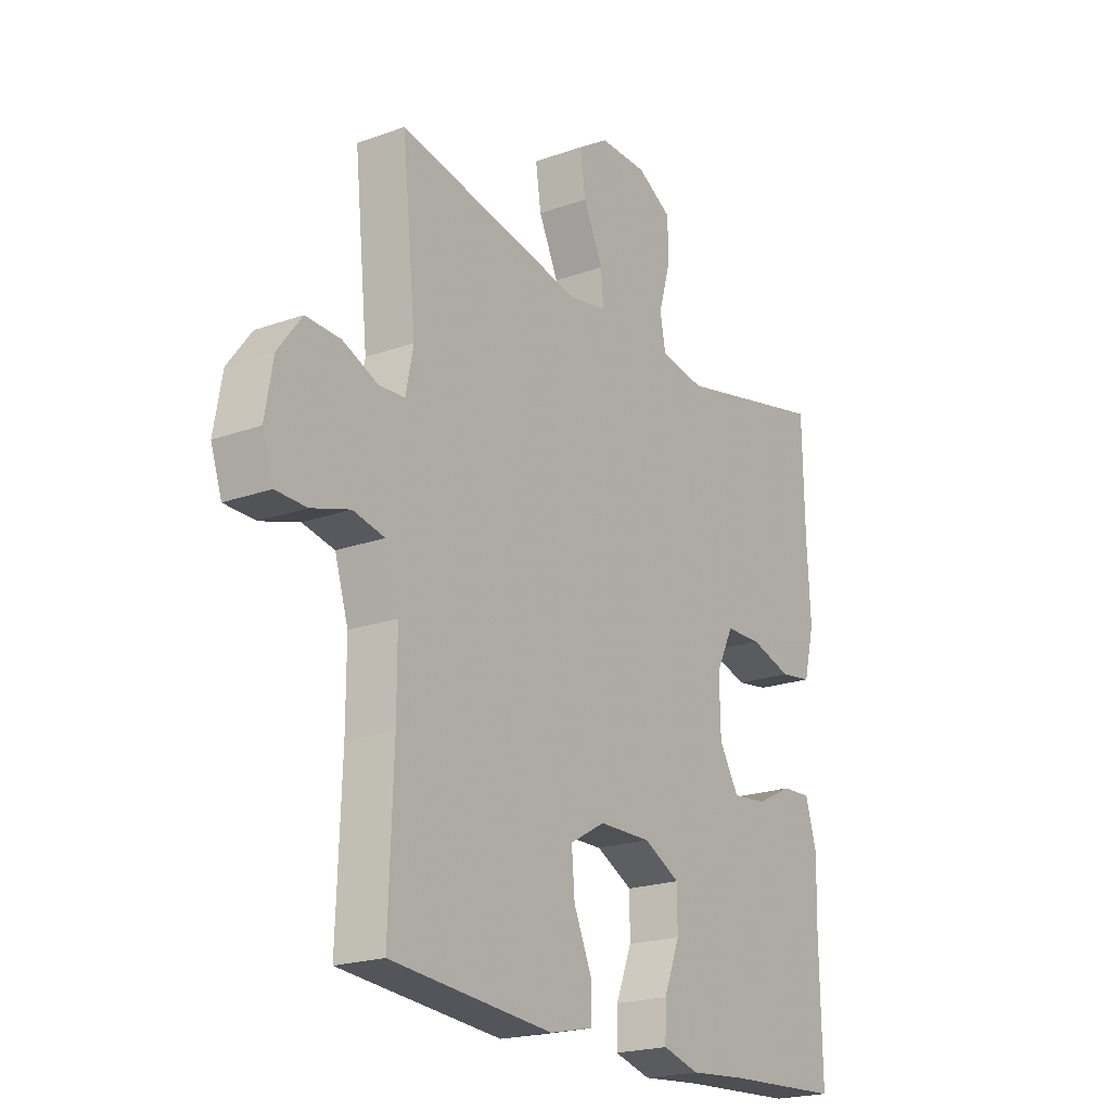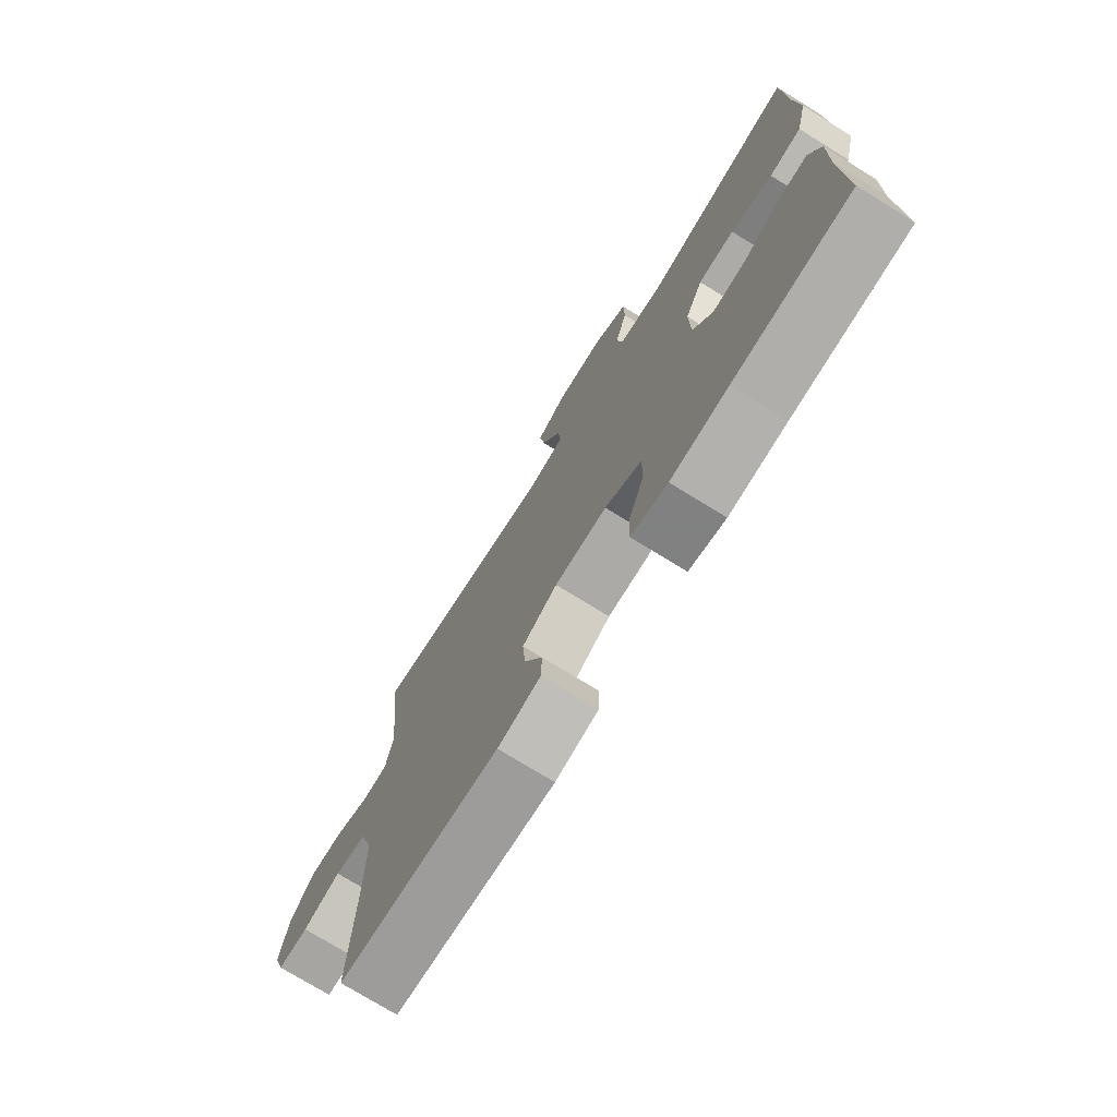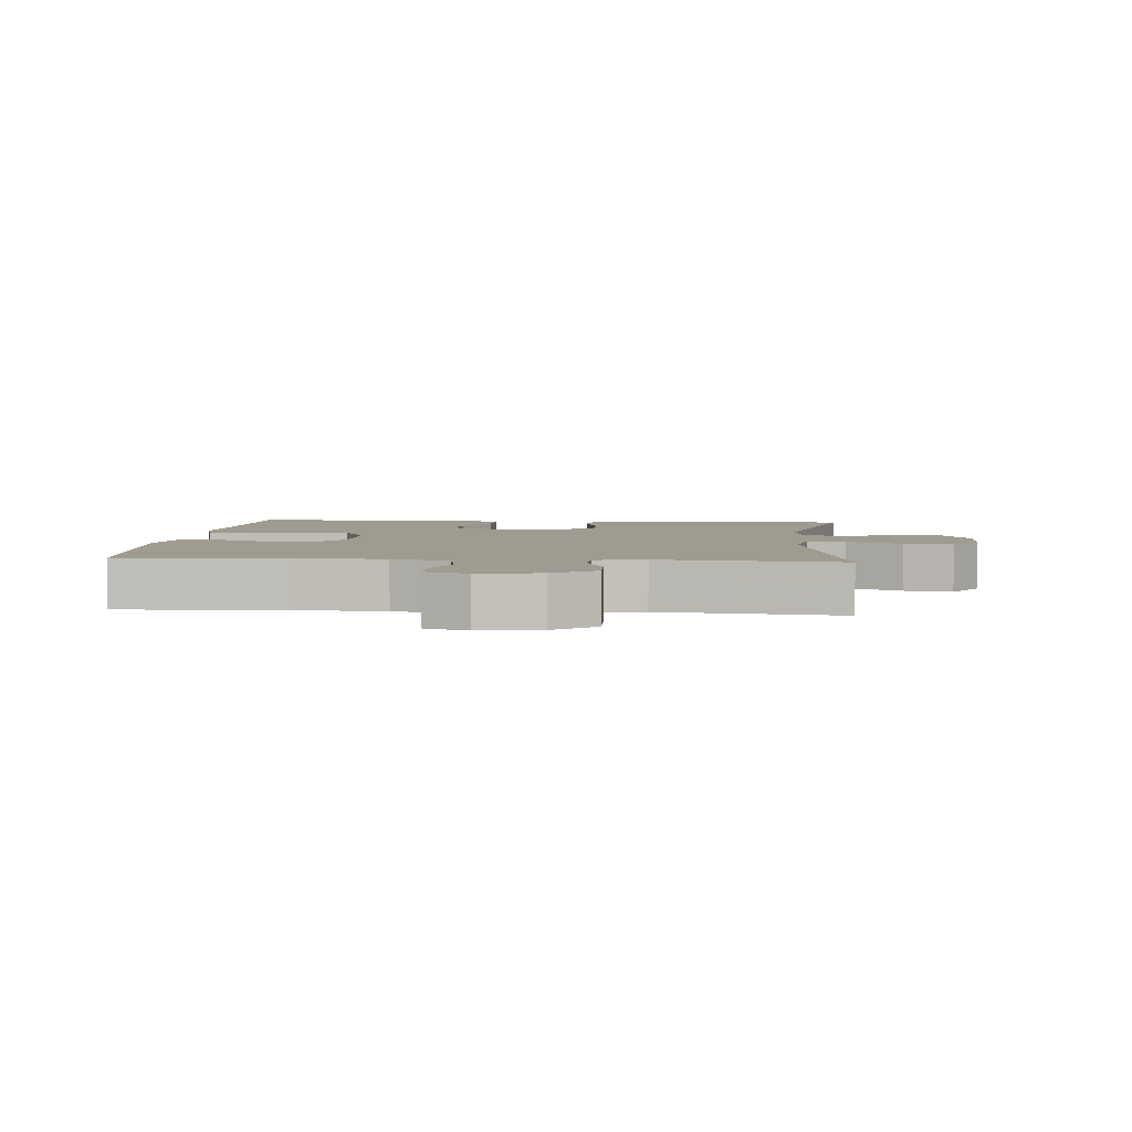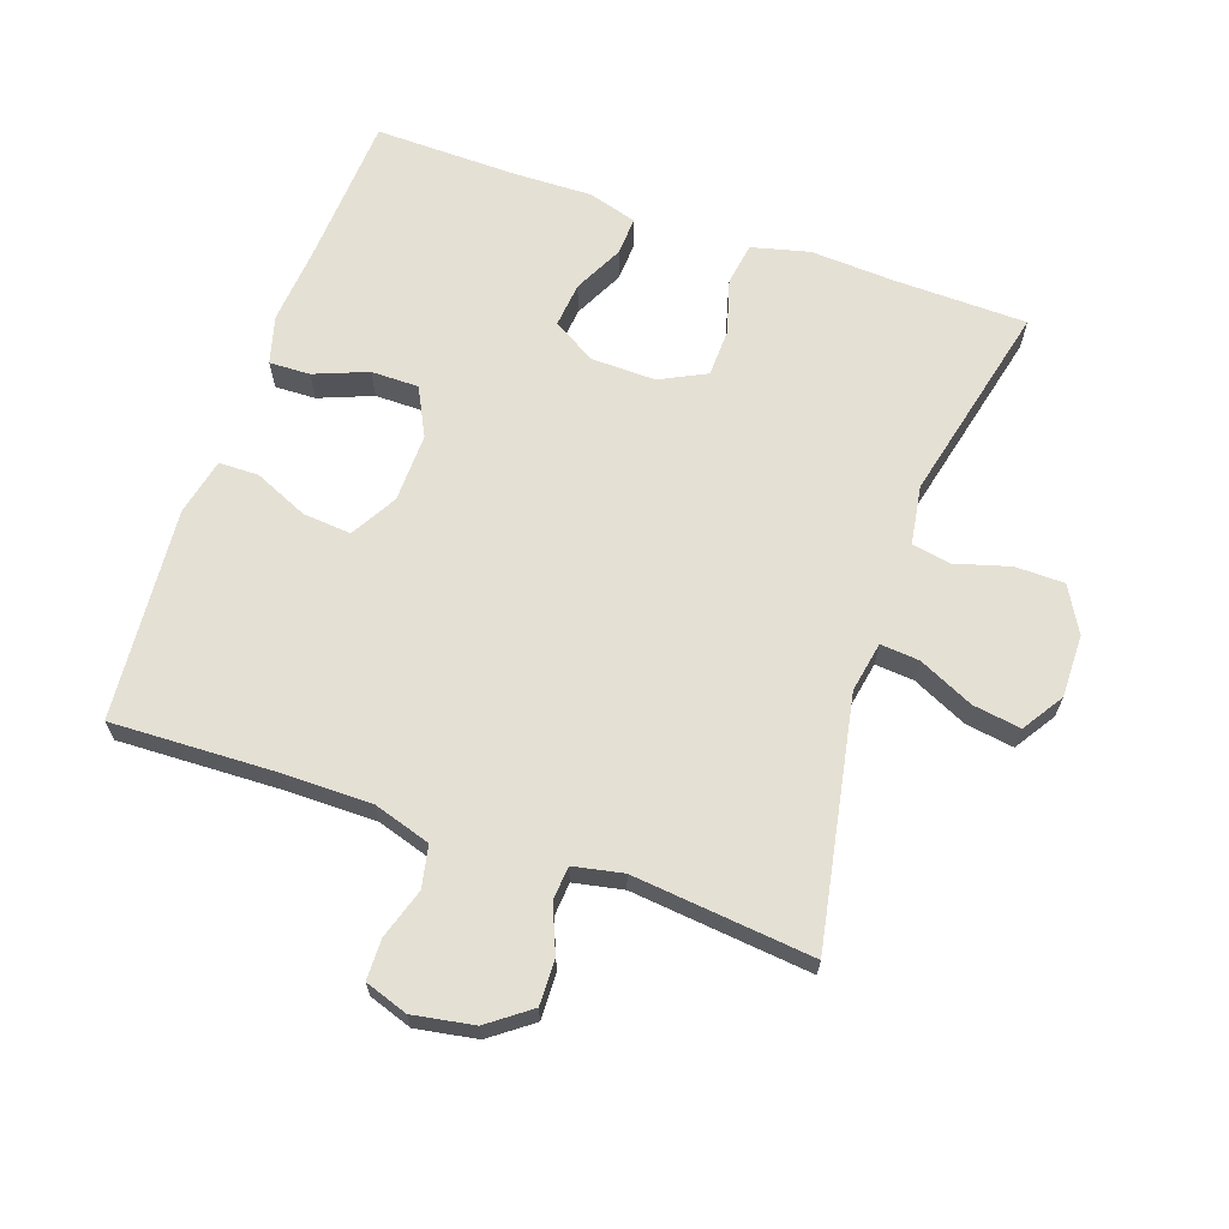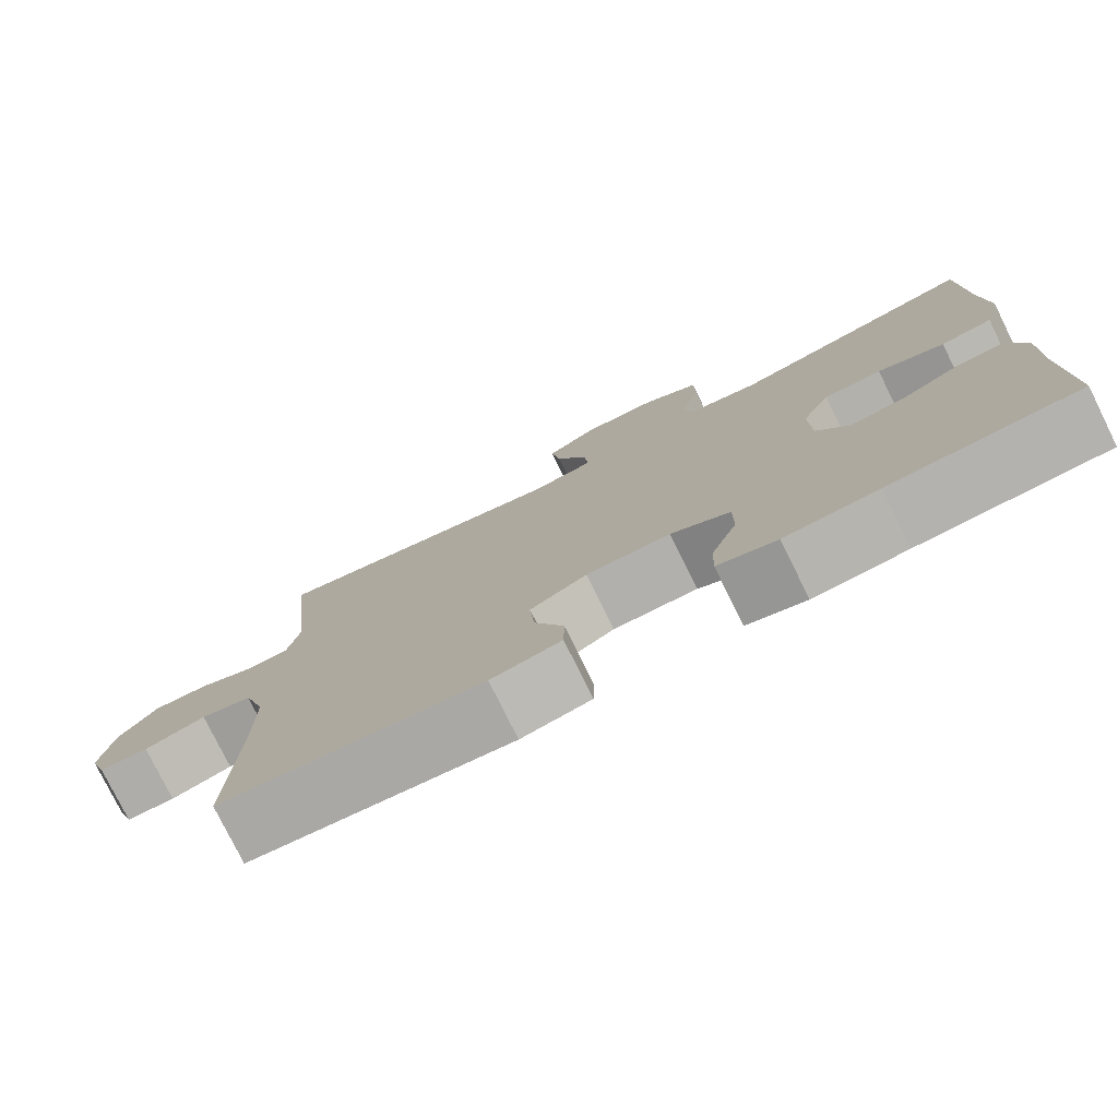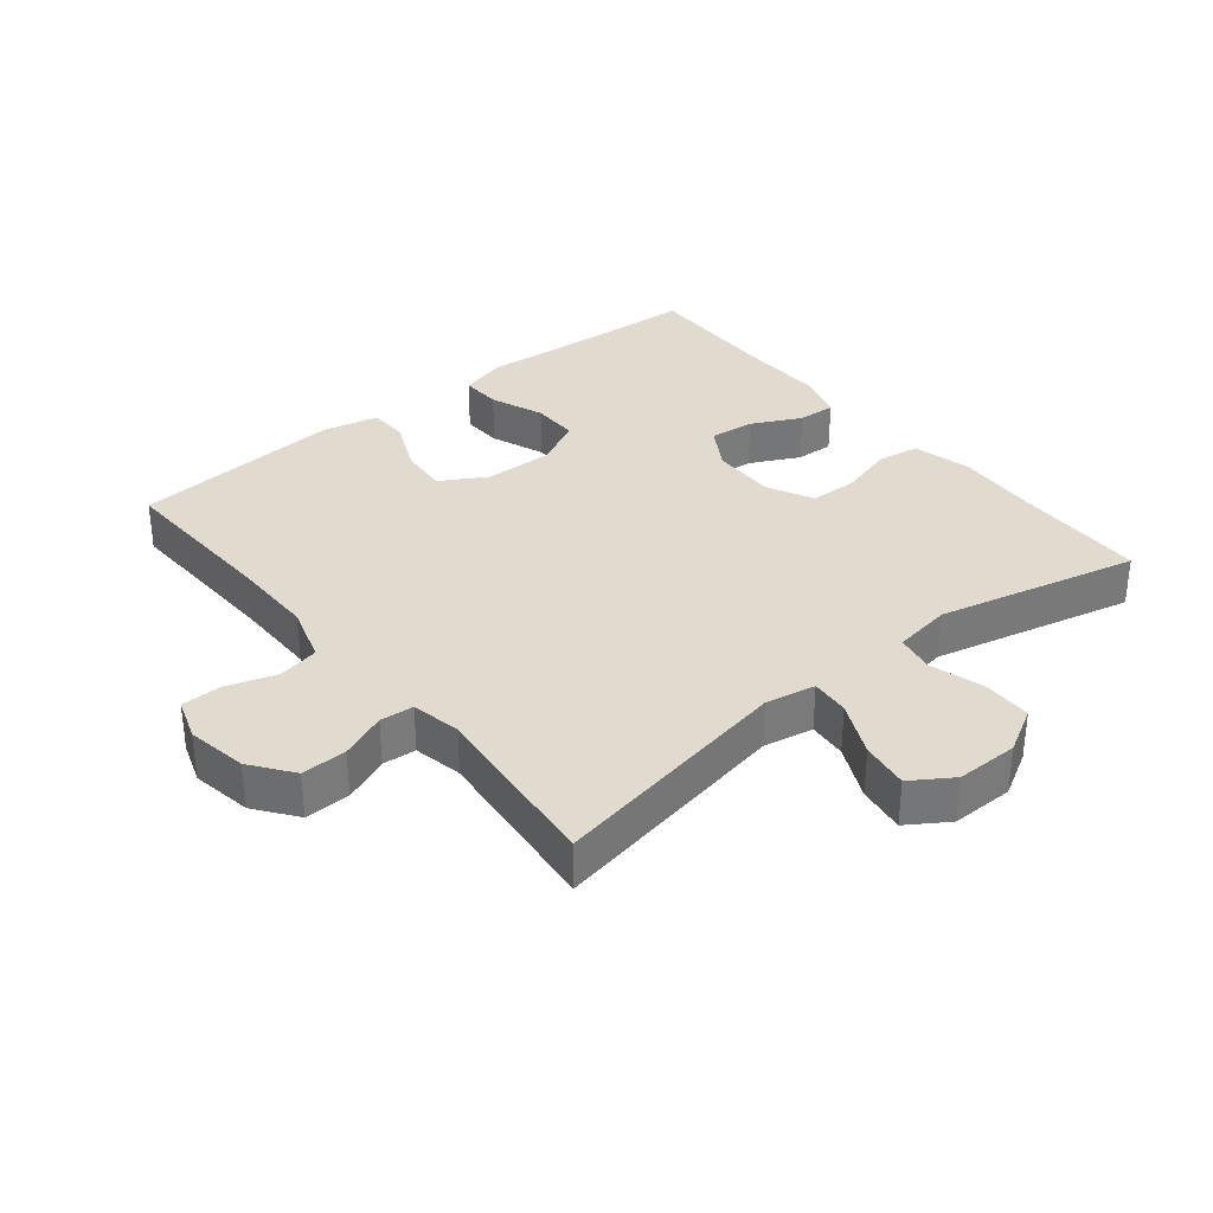
<metadata>
{"format":"obj","ext":"obj","renderer":"f3d","projection":"perspective","resolution":1024,"background":"white","views":[{"elev":-20.9,"azim":-57.2,"up":"+Z"},{"elev":-74.7,"azim":58.3,"up":"+Z"},{"elev":4.1,"azim":-84.9,"up":"+Y"},{"elev":65.9,"azim":-70.8,"up":"+Y"},{"elev":-78.0,"azim":26.3,"up":"+Z"},{"elev":33.6,"azim":-38.9,"up":"+Y"}]}
</metadata>
<code>
v -0.5 0.07 -0.5
v -0.491 0.07 -0.247
v -0.491 0.07 -0.117
v -0.518 0.07 -0.03
v -0.581 0.07 -0.017
v -0.657 0.07 -0.041
v -0.718 0.07 -0.04
v -0.74 0.07 0.025
v -0.724 0.07 0.117
v -0.677 0.07 0.18
v -0.608 0.07 0.178
v -0.538 0.07 0.149
v -0.487 0.07 0.153
v -0.472 0.07 0.228
v -0.5 0.07 0.5
v -0.129 0.07 0.43
v -0.053 0.07 0.444
v -0.058 0.07 0.503
v -0.097 0.07 0.586
v -0.108 0.07 0.659
v -0.046 0.07 0.699
v 0.049 0.07 0.698
v 0.118 0.07 0.659
v 0.119 0.07 0.585
v 0.095 0.07 0.502
v 0.106 0.07 0.443
v 0.195 0.07 0.429
v 0.5 0.07 0.5
v 0.504 0.07 0.3
v 0.511 0.07 0.171
v 0.489 0.07 0.084
v 0.425 0.07 0.074
v 0.342 0.07 0.098
v 0.27 0.07 0.096
v 0.235 0.07 0.026
v 0.237 0.07 -0.072
v 0.276 0.07 -0.137
v 0.344 0.07 -0.13
v 0.419 0.07 -0.093
v 0.477 0.07 -0.09
v 0.499 0.07 -0.164
v 0.496 0.07 -0.283
v 0.5 0.07 -0.5
v 0.268 0.07 -0.513
v 0.153 0.07 -0.523
v 0.08 0.07 -0.503
v 0.082 0.07 -0.441
v 0.114 0.07 -0.36
v 0.114 0.07 -0.288
v 0.041 0.07 -0.251
v -0.063 0.07 -0.253
v -0.133 0.07 -0.293
v -0.127 0.07 -0.366
v -0.091 0.07 -0.448
v -0.092 0.07 -0.508
v -0.178 0.07 -0.527
v -0.5 0 -0.5
v -0.491 0 -0.247
v -0.491 0 -0.117
v -0.518 0 -0.03
v -0.581 0 -0.017
v -0.657 0 -0.041
v -0.718 0 -0.04
v -0.74 0 0.025
v -0.724 0 0.117
v -0.677 0 0.18
v -0.608 0 0.178
v -0.538 0 0.149
v -0.487 0 0.153
v -0.472 0 0.228
v -0.5 0 0.5
v -0.129 0 0.43
v -0.053 0 0.444
v -0.058 0 0.503
v -0.097 0 0.586
v -0.108 0 0.659
v -0.046 0 0.699
v 0.049 0 0.698
v 0.118 0 0.659
v 0.119 0 0.585
v 0.095 0 0.502
v 0.106 0 0.443
v 0.195 0 0.429
v 0.5 0 0.5
v 0.504 0 0.3
v 0.511 0 0.171
v 0.489 0 0.084
v 0.425 0 0.074
v 0.342 0 0.098
v 0.27 0 0.096
v 0.235 0 0.026
v 0.237 0 -0.072
v 0.276 0 -0.137
v 0.344 0 -0.13
v 0.419 0 -0.093
v 0.477 0 -0.09
v 0.499 0 -0.164
v 0.496 0 -0.283
v 0.5 0 -0.5
v 0.268 0 -0.513
v 0.153 0 -0.523
v 0.08 0 -0.503
v 0.082 0 -0.441
v 0.114 0 -0.36
v 0.114 0 -0.288
v 0.041 0 -0.251
v -0.063 0 -0.253
v -0.133 0 -0.293
v -0.127 0 -0.366
v -0.091 0 -0.448
v -0.092 0 -0.508
v -0.178 0 -0.527
f 56 1 2
f 55 56 2
f 54 55 2
f 53 54 2
f 52 53 2 3
f 51 52 3 4
f 50 51 4
f 46 47 48
f 45 46 48
f 44 45 48
f 44 48 49
f 43 44 49
f 42 43 49
f 41 42 49
f 40 41 49
f 39 40 49
f 38 39 49
f 37 38 49 50
f 31 32 33
f 30 31 33
f 29 30 33
f 29 33 34
f 28 29 34
f 27 28 34
f 26 27 34 35
f 23 24 25
f 22 23 25
f 21 22 25
f 20 21 25
f 19 20 25
f 18 19 25
f 17 18 25 26
f 26 35 36
f 17 26 36
f 16 17 36
f 10 11 12
f 9 10 12
f 8 9 12
f 7 8 12
f 6 7 12
f 5 6 12
f 4 5 12 13
f 50 4 13 14
f 36 37 50
f 16 36 50
f 15 16 50
f 14 15 50
f 58 57 112
f 58 112 111
f 58 111 110
f 58 110 109
f 59 58 109 108
f 60 59 108 107
f 60 107 106
f 104 103 102
f 104 102 101
f 104 101 100
f 105 104 100
f 105 100 99
f 105 99 98
f 105 98 97
f 105 97 96
f 105 96 95
f 105 95 94
f 106 105 94 93
f 89 88 87
f 89 87 86
f 89 86 85
f 90 89 85
f 90 85 84
f 90 84 83
f 91 90 83 82
f 81 80 79
f 81 79 78
f 81 78 77
f 81 77 76
f 81 76 75
f 81 75 74
f 82 81 74 73
f 92 91 82
f 92 82 73
f 92 73 72
f 68 67 66
f 68 66 65
f 68 65 64
f 68 64 63
f 68 63 62
f 68 62 61
f 69 68 61 60
f 70 69 60 106
f 106 93 92
f 106 92 72
f 106 72 71
f 106 71 70
f 1 57 58 2
f 2 58 59 3
f 3 59 60 4
f 4 60 61 5
f 5 61 62 6
f 6 62 63 7
f 7 63 64 8
f 8 64 65 9
f 9 65 66 10
f 10 66 67 11
f 11 67 68 12
f 12 68 69 13
f 13 69 70 14
f 14 70 71 15
f 15 71 72 16
f 16 72 73 17
f 17 73 74 18
f 18 74 75 19
f 19 75 76 20
f 20 76 77 21
f 21 77 78 22
f 22 78 79 23
f 23 79 80 24
f 24 80 81 25
f 25 81 82 26
f 26 82 83 27
f 27 83 84 28
f 28 84 85 29
f 29 85 86 30
f 30 86 87 31
f 31 87 88 32
f 32 88 89 33
f 33 89 90 34
f 34 90 91 35
f 35 91 92 36
f 36 92 93 37
f 37 93 94 38
f 38 94 95 39
f 39 95 96 40
f 40 96 97 41
f 41 97 98 42
f 42 98 99 43
f 43 99 100 44
f 44 100 101 45
f 45 101 102 46
f 46 102 103 47
f 47 103 104 48
f 48 104 105 49
f 49 105 106 50
f 50 106 107 51
f 51 107 108 52
f 52 108 109 53
f 53 109 110 54
f 54 110 111 55
f 55 111 112 56
f 56 112 57 1

</code>
